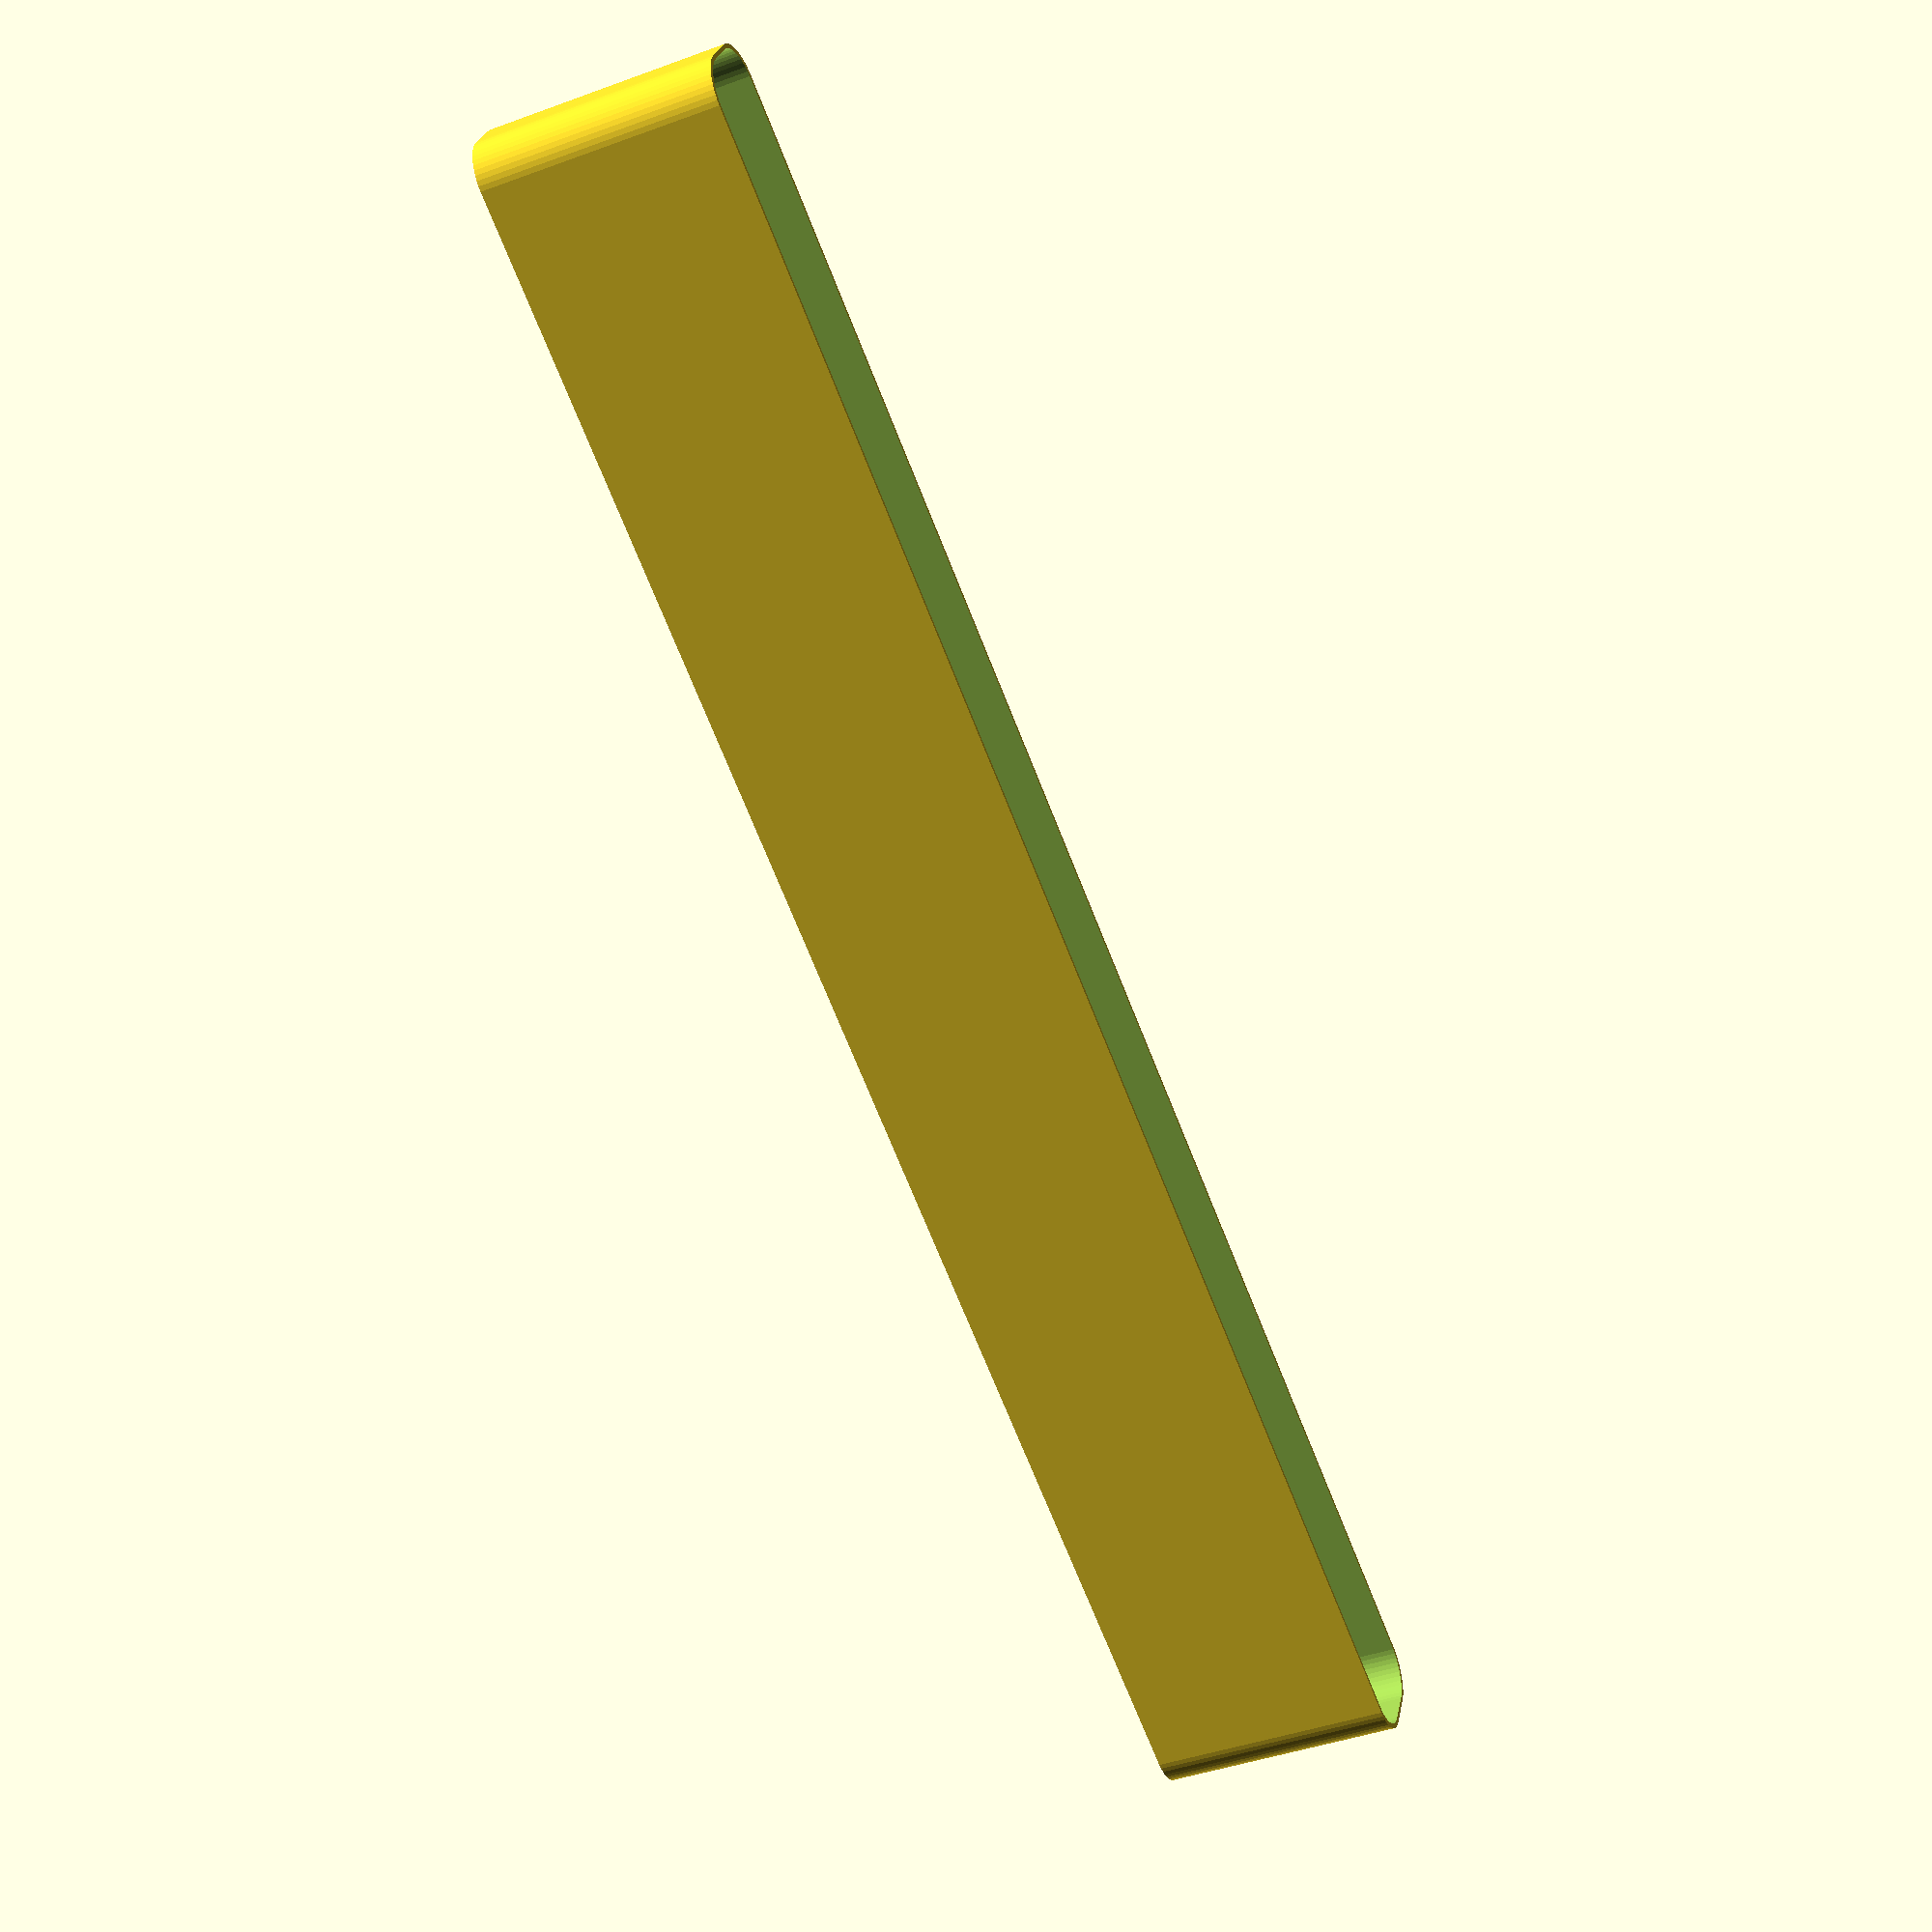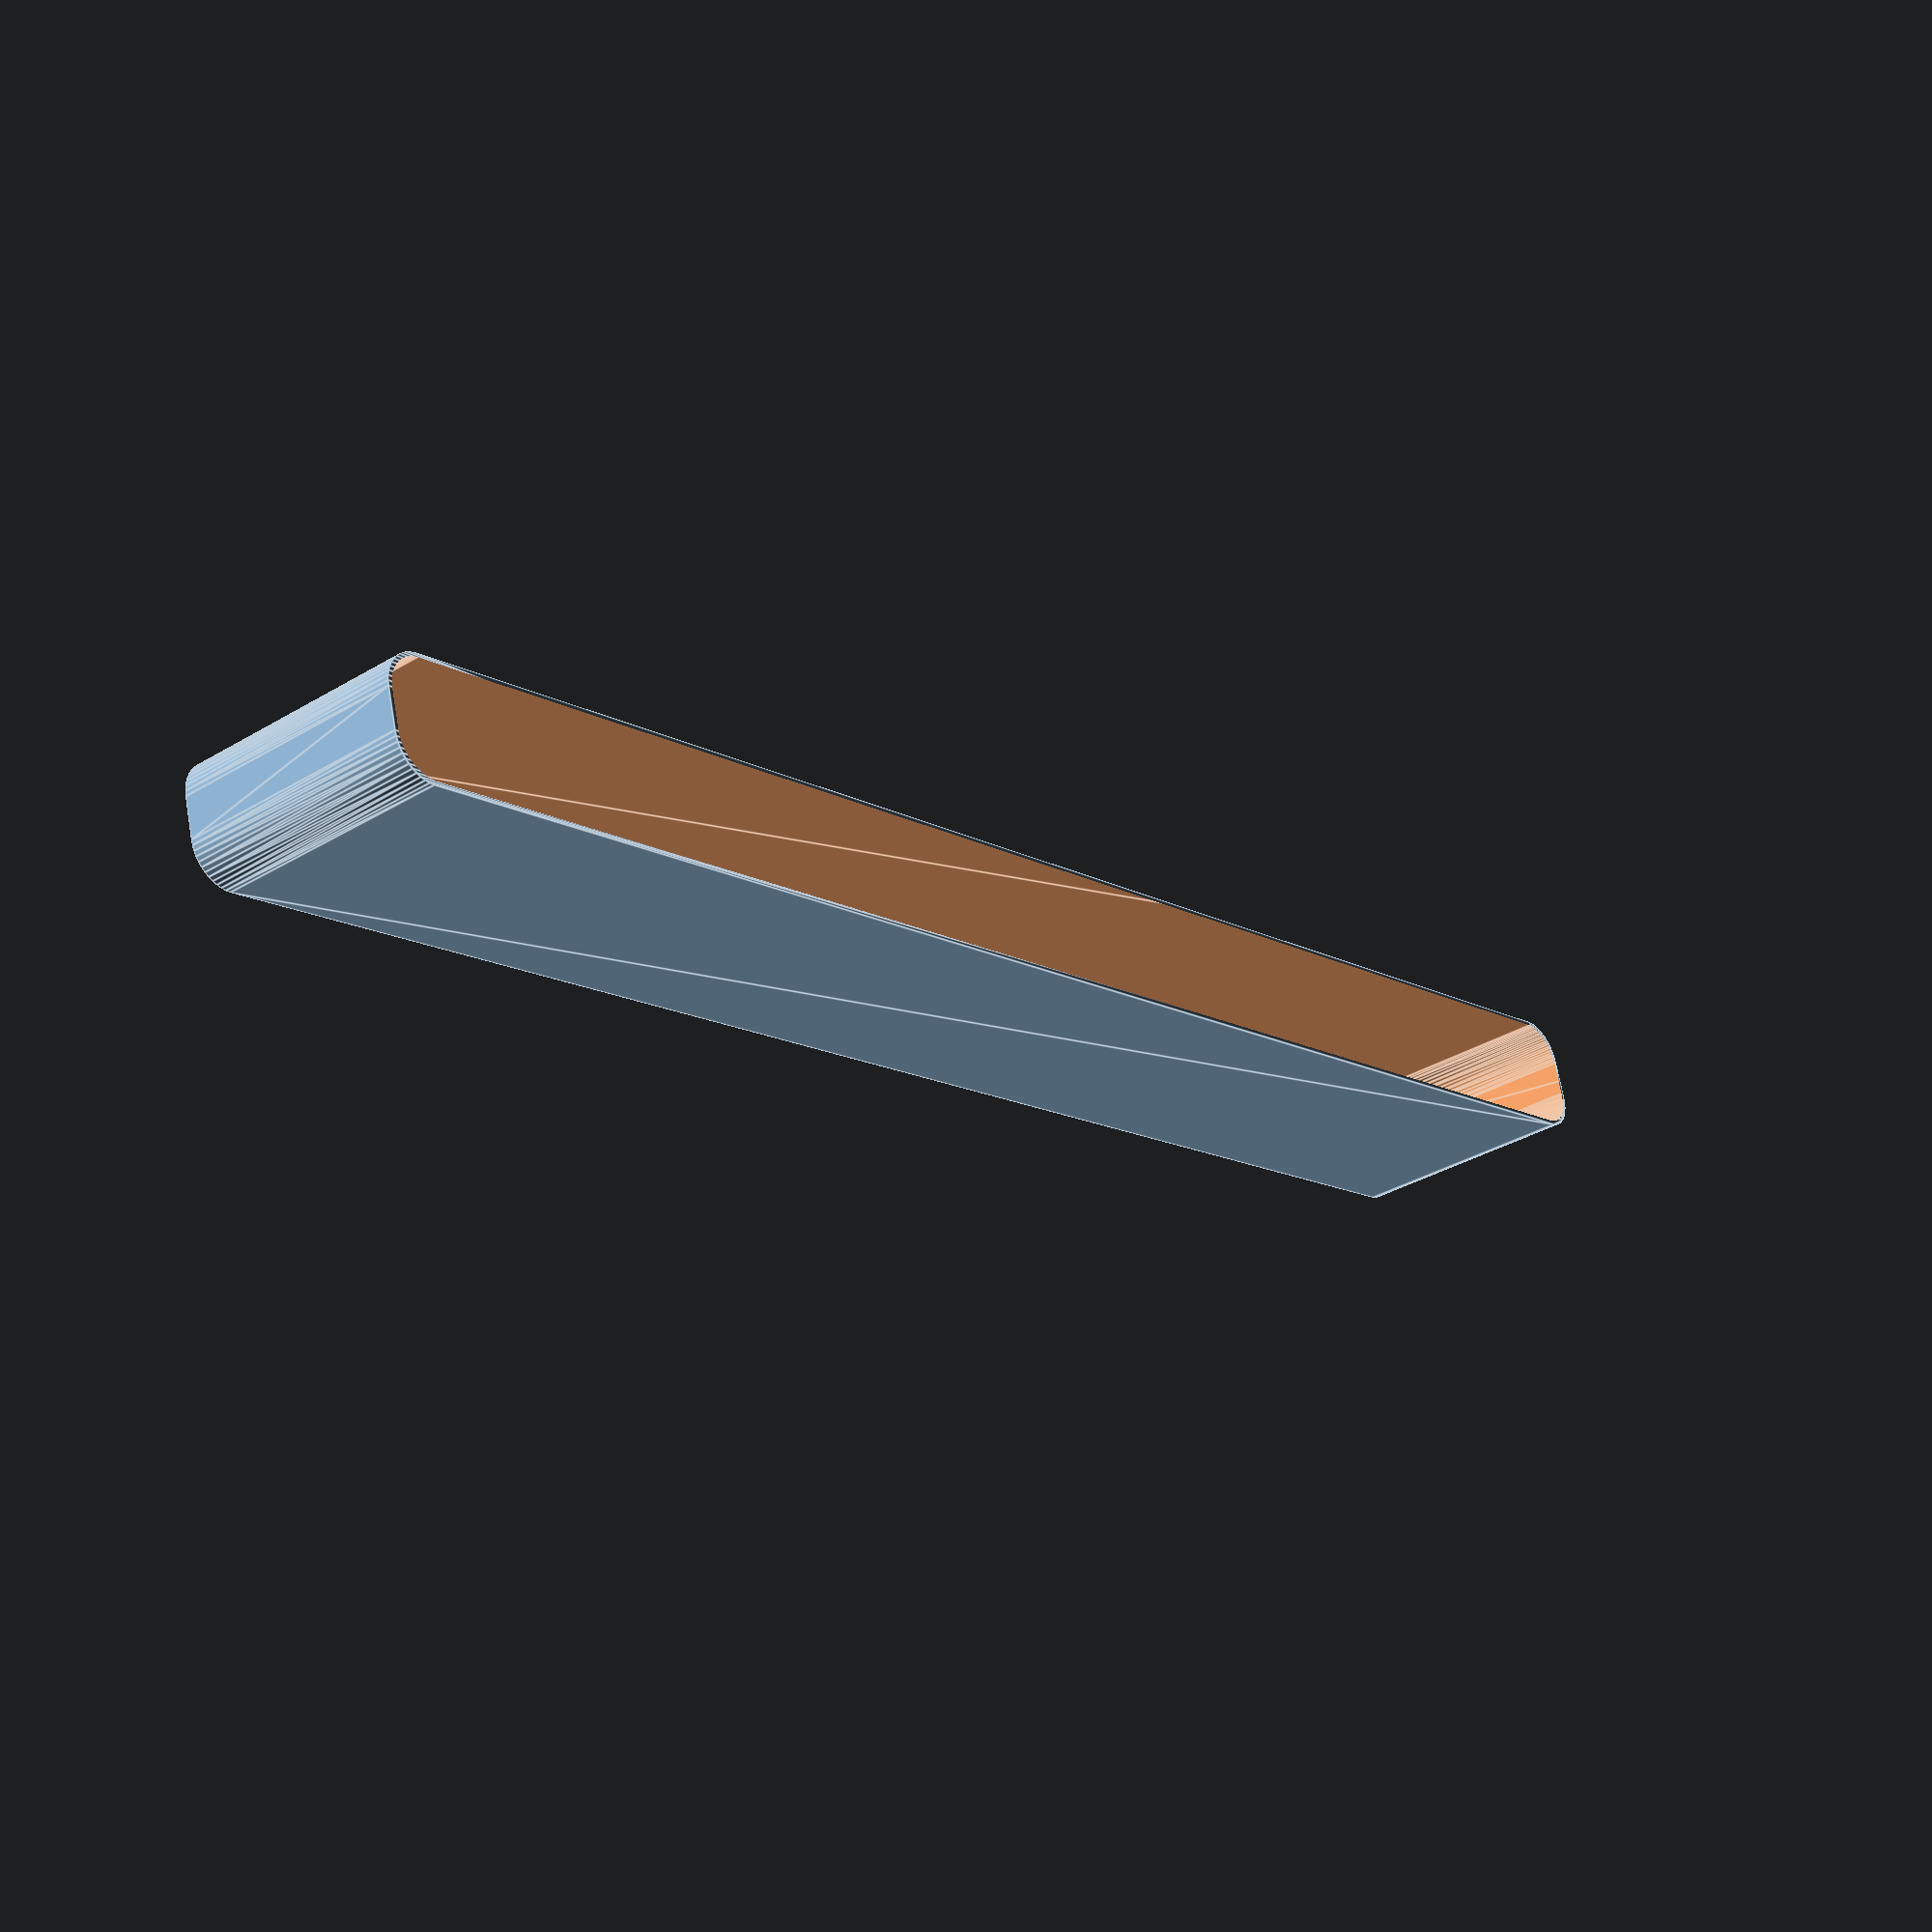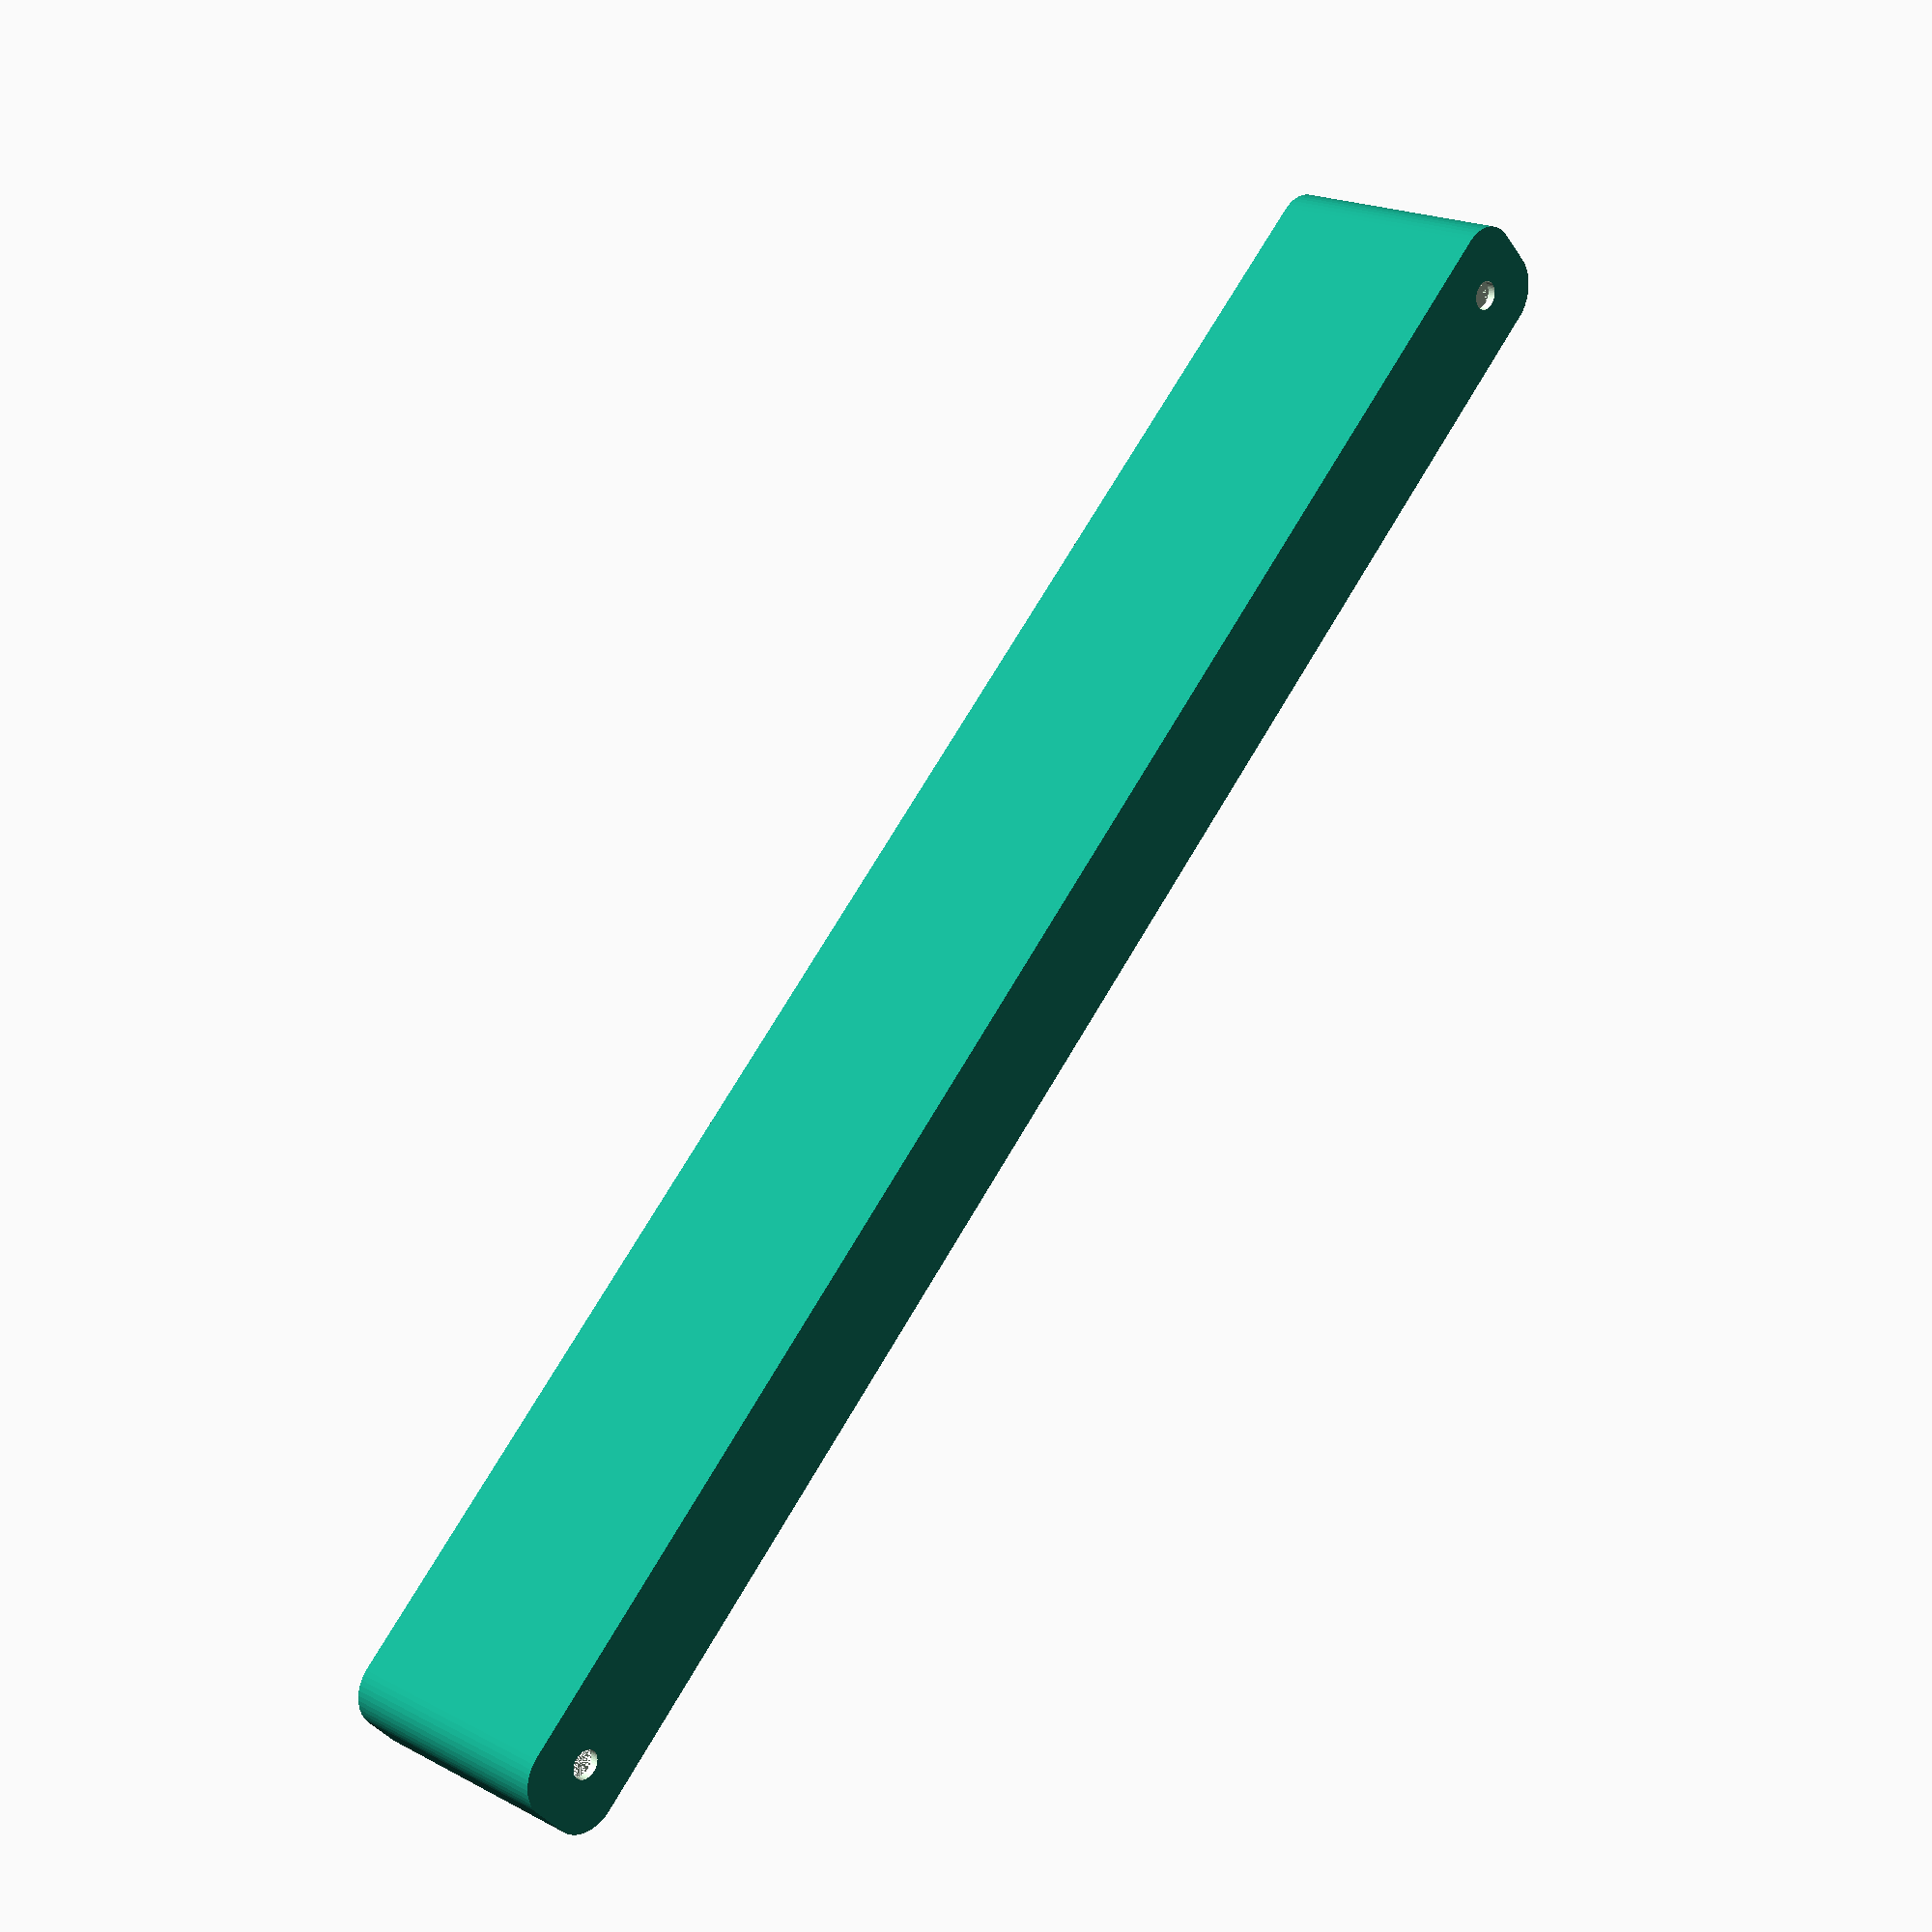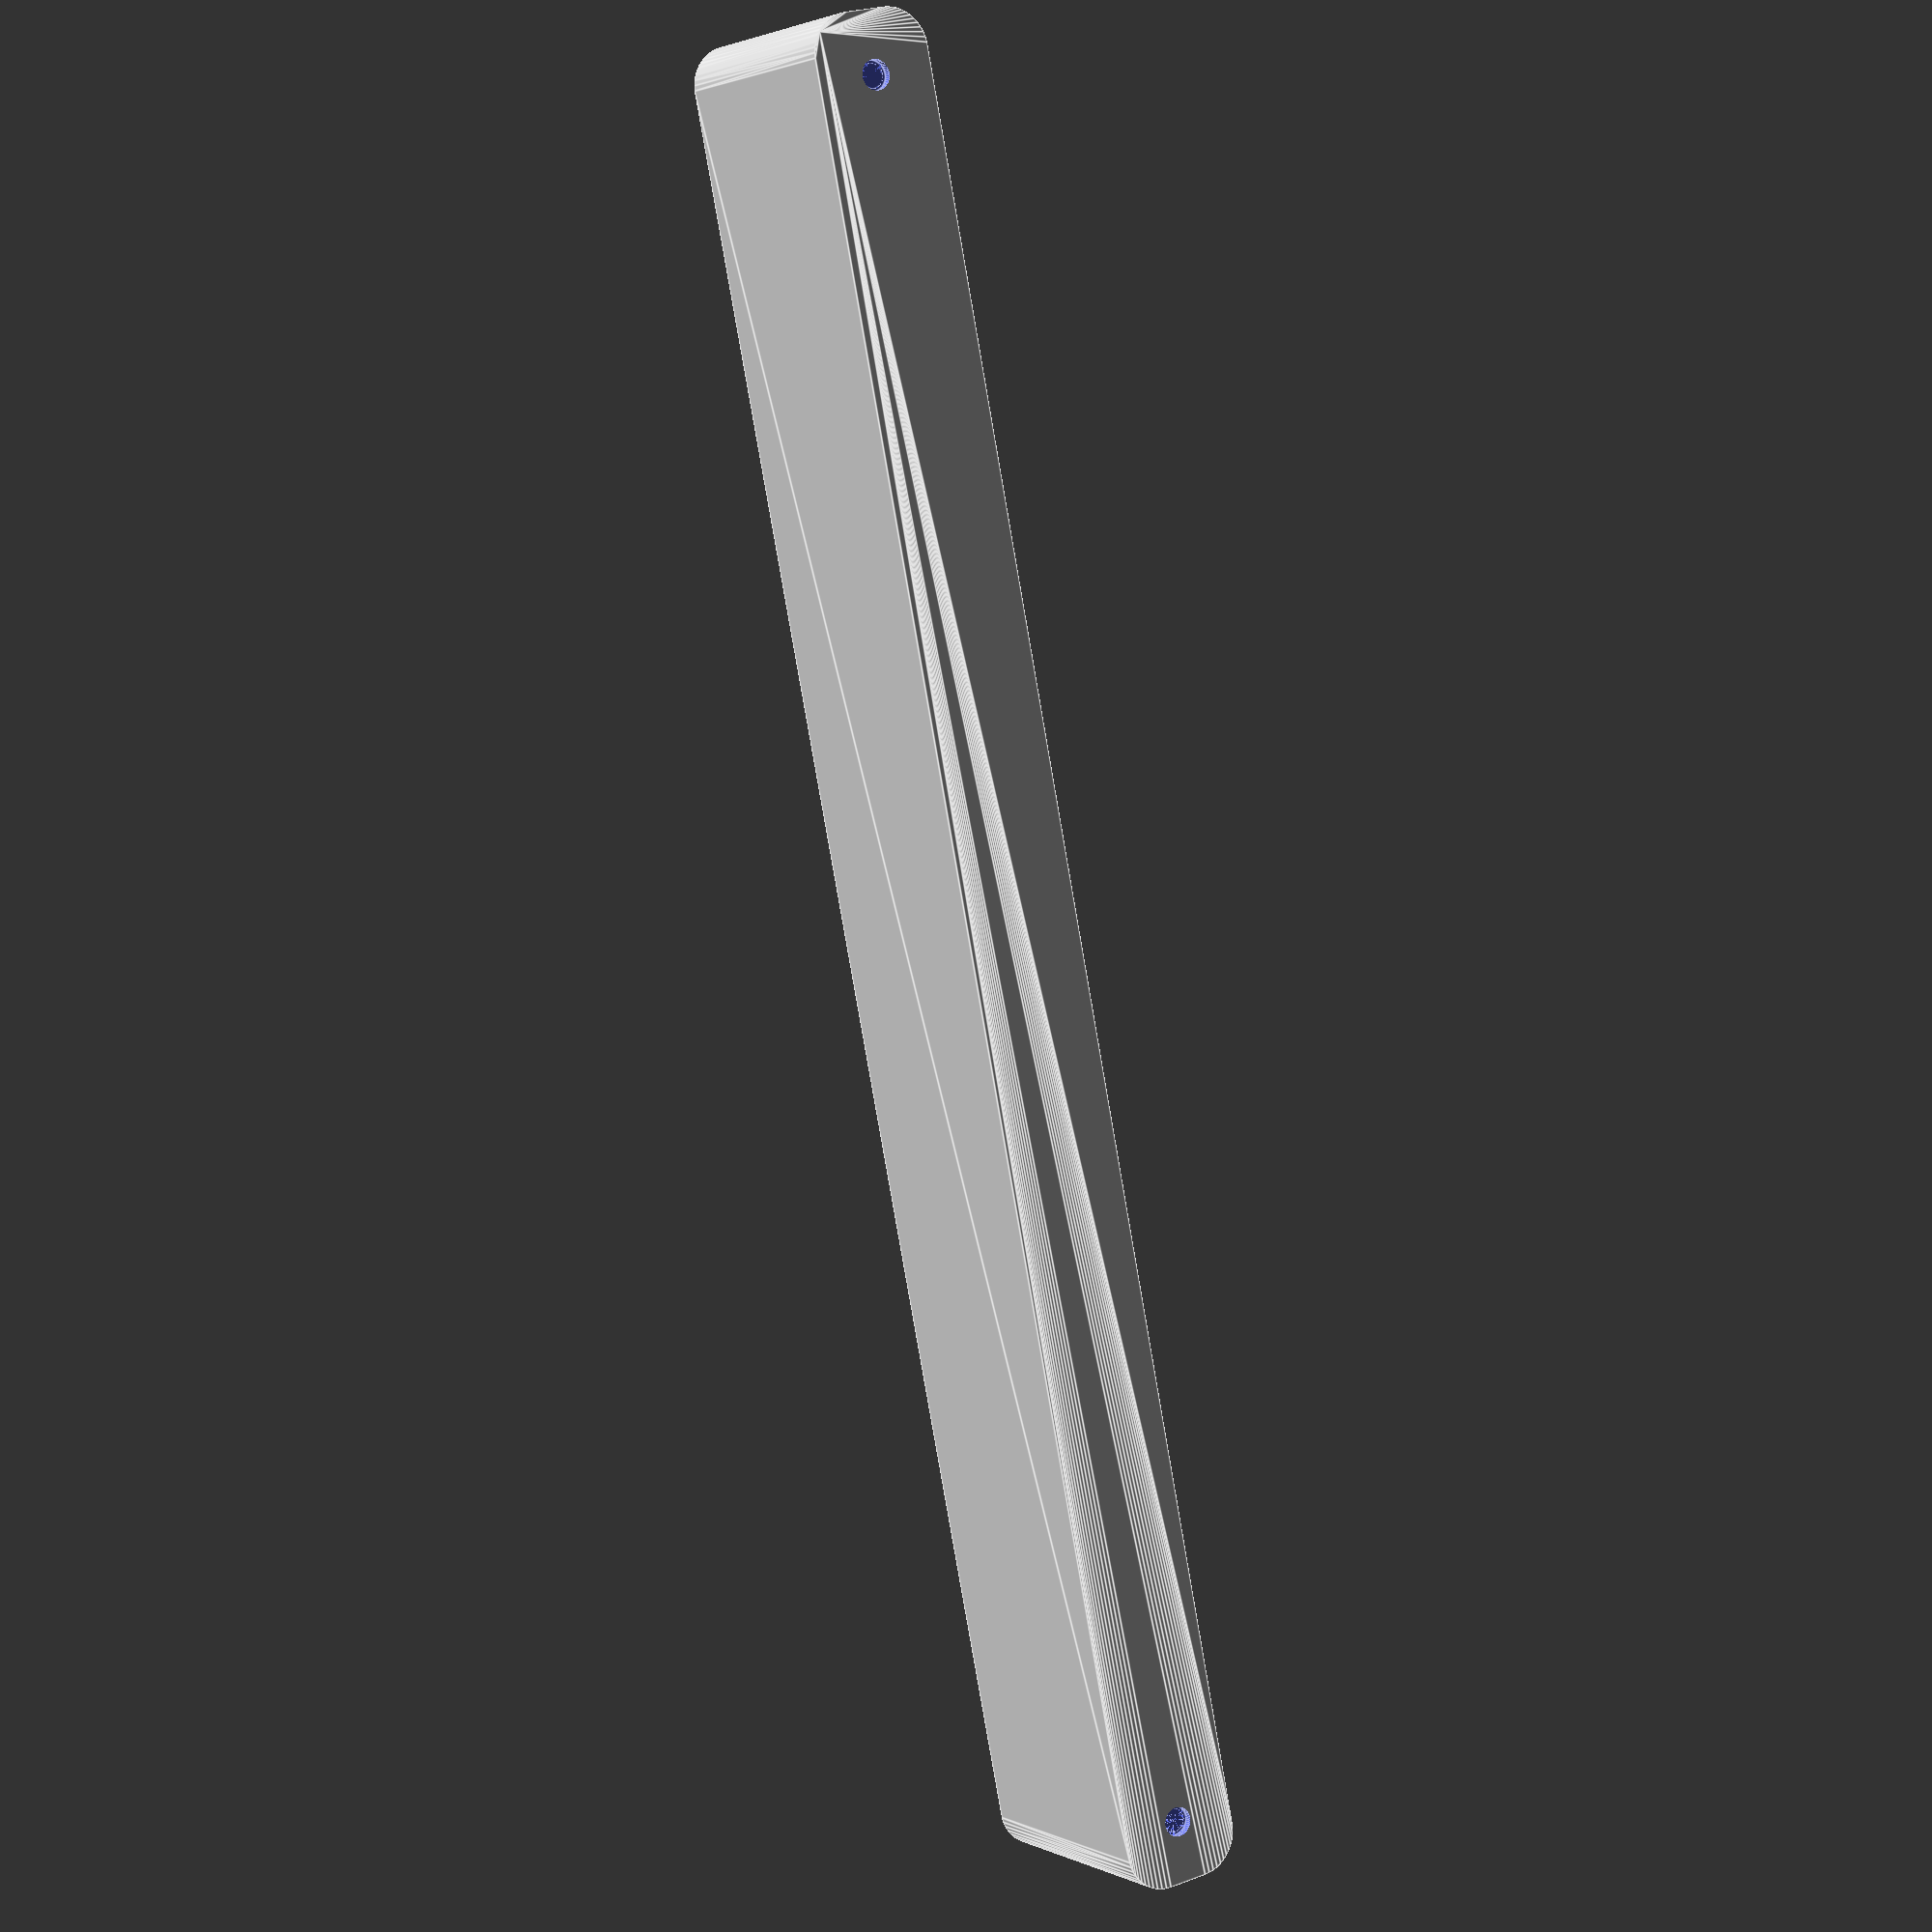
<openscad>
$fn = 50;


difference() {
	union() {
		hull() {
			translate(v = [-107.5000000000, 2.5000000000, 0]) {
				cylinder(h = 30, r = 5);
			}
			translate(v = [107.5000000000, 2.5000000000, 0]) {
				cylinder(h = 30, r = 5);
			}
			translate(v = [-107.5000000000, -2.5000000000, 0]) {
				cylinder(h = 30, r = 5);
			}
			translate(v = [107.5000000000, -2.5000000000, 0]) {
				cylinder(h = 30, r = 5);
			}
		}
	}
	union() {
		translate(v = [-105.0000000000, 0.0000000000, 1]) {
			rotate(a = [0, 0, 0]) {
				difference() {
					union() {
						cylinder(h = 3, r = 2.9000000000);
						translate(v = [0, 0, -10.0000000000]) {
							cylinder(h = 10, r = 1.5000000000);
						}
						translate(v = [0, 0, -10.0000000000]) {
							cylinder(h = 10, r = 1.8000000000);
						}
						translate(v = [0, 0, -10.0000000000]) {
							cylinder(h = 10, r = 1.5000000000);
						}
					}
					union();
				}
			}
		}
		translate(v = [105.0000000000, 0.0000000000, 1]) {
			rotate(a = [0, 0, 0]) {
				difference() {
					union() {
						cylinder(h = 3, r = 2.9000000000);
						translate(v = [0, 0, -10.0000000000]) {
							cylinder(h = 10, r = 1.5000000000);
						}
						translate(v = [0, 0, -10.0000000000]) {
							cylinder(h = 10, r = 1.8000000000);
						}
						translate(v = [0, 0, -10.0000000000]) {
							cylinder(h = 10, r = 1.5000000000);
						}
					}
					union();
				}
			}
		}
		translate(v = [-105.0000000000, 0.0000000000, 1]) {
			rotate(a = [0, 0, 0]) {
				difference() {
					union() {
						cylinder(h = 3, r = 2.9000000000);
						translate(v = [0, 0, -10.0000000000]) {
							cylinder(h = 10, r = 1.5000000000);
						}
						translate(v = [0, 0, -10.0000000000]) {
							cylinder(h = 10, r = 1.8000000000);
						}
						translate(v = [0, 0, -10.0000000000]) {
							cylinder(h = 10, r = 1.5000000000);
						}
					}
					union();
				}
			}
		}
		translate(v = [105.0000000000, 0.0000000000, 1]) {
			rotate(a = [0, 0, 0]) {
				difference() {
					union() {
						cylinder(h = 3, r = 2.9000000000);
						translate(v = [0, 0, -10.0000000000]) {
							cylinder(h = 10, r = 1.5000000000);
						}
						translate(v = [0, 0, -10.0000000000]) {
							cylinder(h = 10, r = 1.8000000000);
						}
						translate(v = [0, 0, -10.0000000000]) {
							cylinder(h = 10, r = 1.5000000000);
						}
					}
					union();
				}
			}
		}
		translate(v = [0, 0, 1]) {
			hull() {
				union() {
					translate(v = [-107.2500000000, 2.2500000000, 4.7500000000]) {
						cylinder(h = 40.5000000000, r = 4.7500000000);
					}
					translate(v = [-107.2500000000, 2.2500000000, 4.7500000000]) {
						sphere(r = 4.7500000000);
					}
					translate(v = [-107.2500000000, 2.2500000000, 45.2500000000]) {
						sphere(r = 4.7500000000);
					}
				}
				union() {
					translate(v = [107.2500000000, 2.2500000000, 4.7500000000]) {
						cylinder(h = 40.5000000000, r = 4.7500000000);
					}
					translate(v = [107.2500000000, 2.2500000000, 4.7500000000]) {
						sphere(r = 4.7500000000);
					}
					translate(v = [107.2500000000, 2.2500000000, 45.2500000000]) {
						sphere(r = 4.7500000000);
					}
				}
				union() {
					translate(v = [-107.2500000000, -2.2500000000, 4.7500000000]) {
						cylinder(h = 40.5000000000, r = 4.7500000000);
					}
					translate(v = [-107.2500000000, -2.2500000000, 4.7500000000]) {
						sphere(r = 4.7500000000);
					}
					translate(v = [-107.2500000000, -2.2500000000, 45.2500000000]) {
						sphere(r = 4.7500000000);
					}
				}
				union() {
					translate(v = [107.2500000000, -2.2500000000, 4.7500000000]) {
						cylinder(h = 40.5000000000, r = 4.7500000000);
					}
					translate(v = [107.2500000000, -2.2500000000, 4.7500000000]) {
						sphere(r = 4.7500000000);
					}
					translate(v = [107.2500000000, -2.2500000000, 45.2500000000]) {
						sphere(r = 4.7500000000);
					}
				}
			}
		}
	}
}
</openscad>
<views>
elev=40.8 azim=206.9 roll=294.3 proj=p view=solid
elev=33.6 azim=344.3 roll=309.8 proj=p view=edges
elev=160.4 azim=223.6 roll=45.3 proj=p view=solid
elev=178.0 azim=101.4 roll=30.4 proj=p view=edges
</views>
